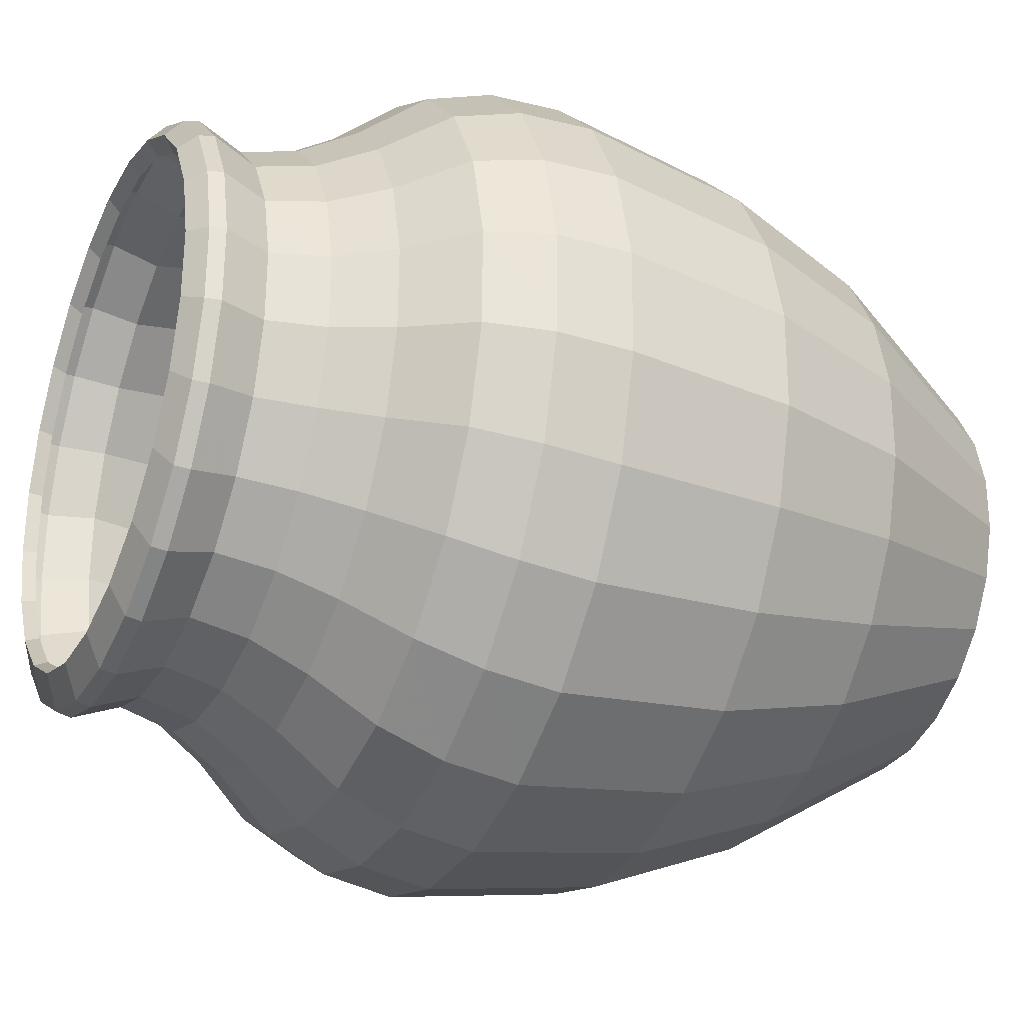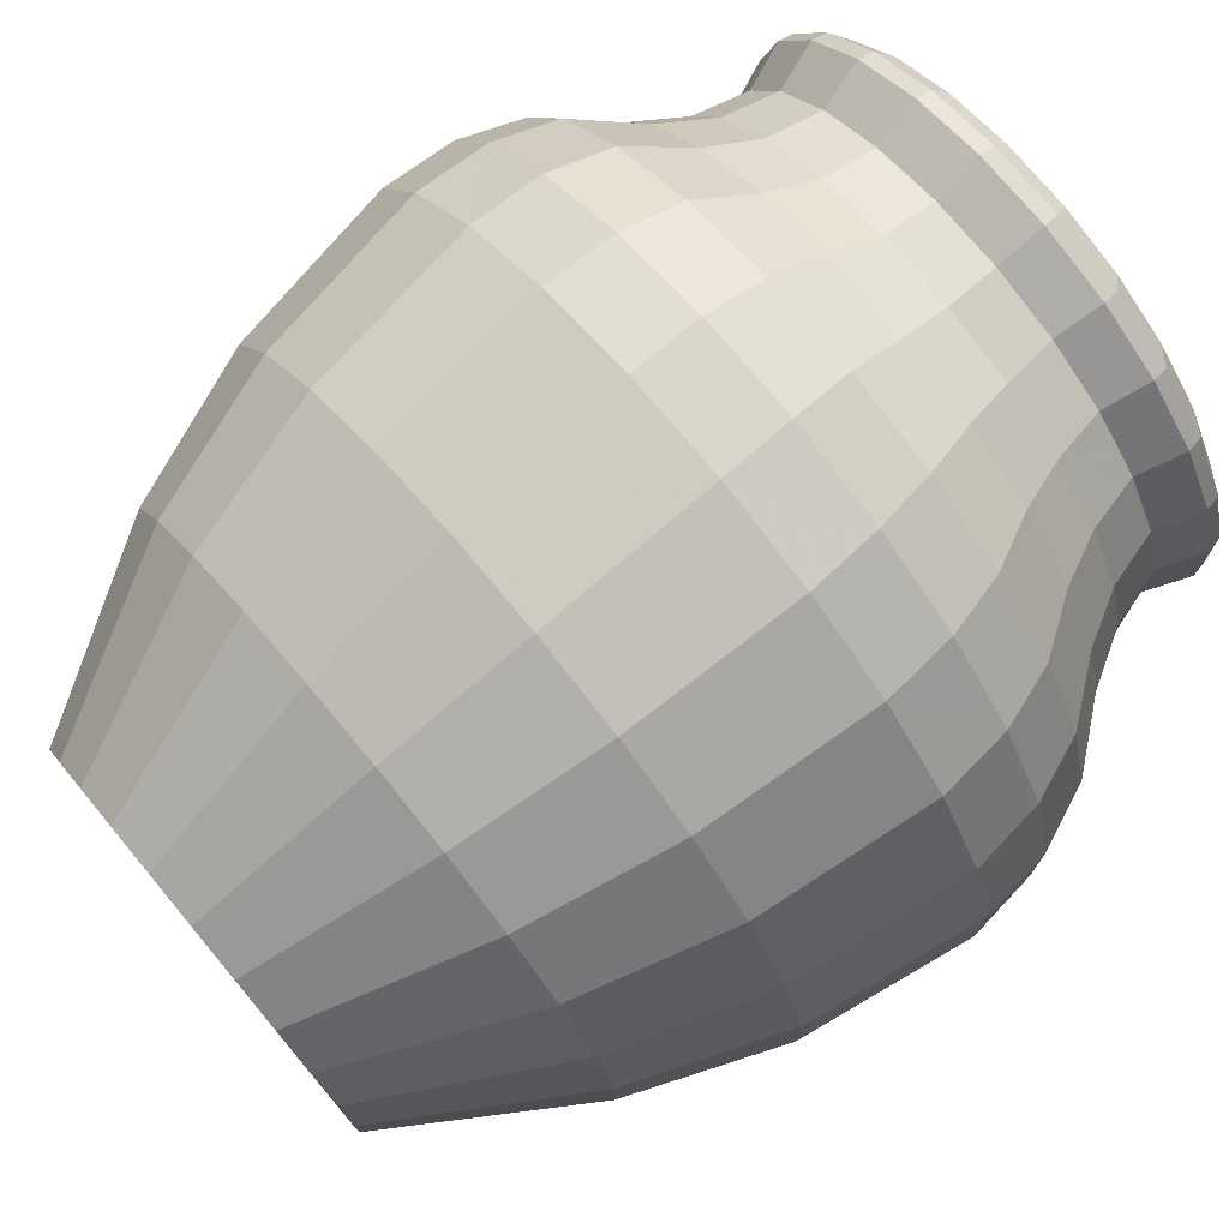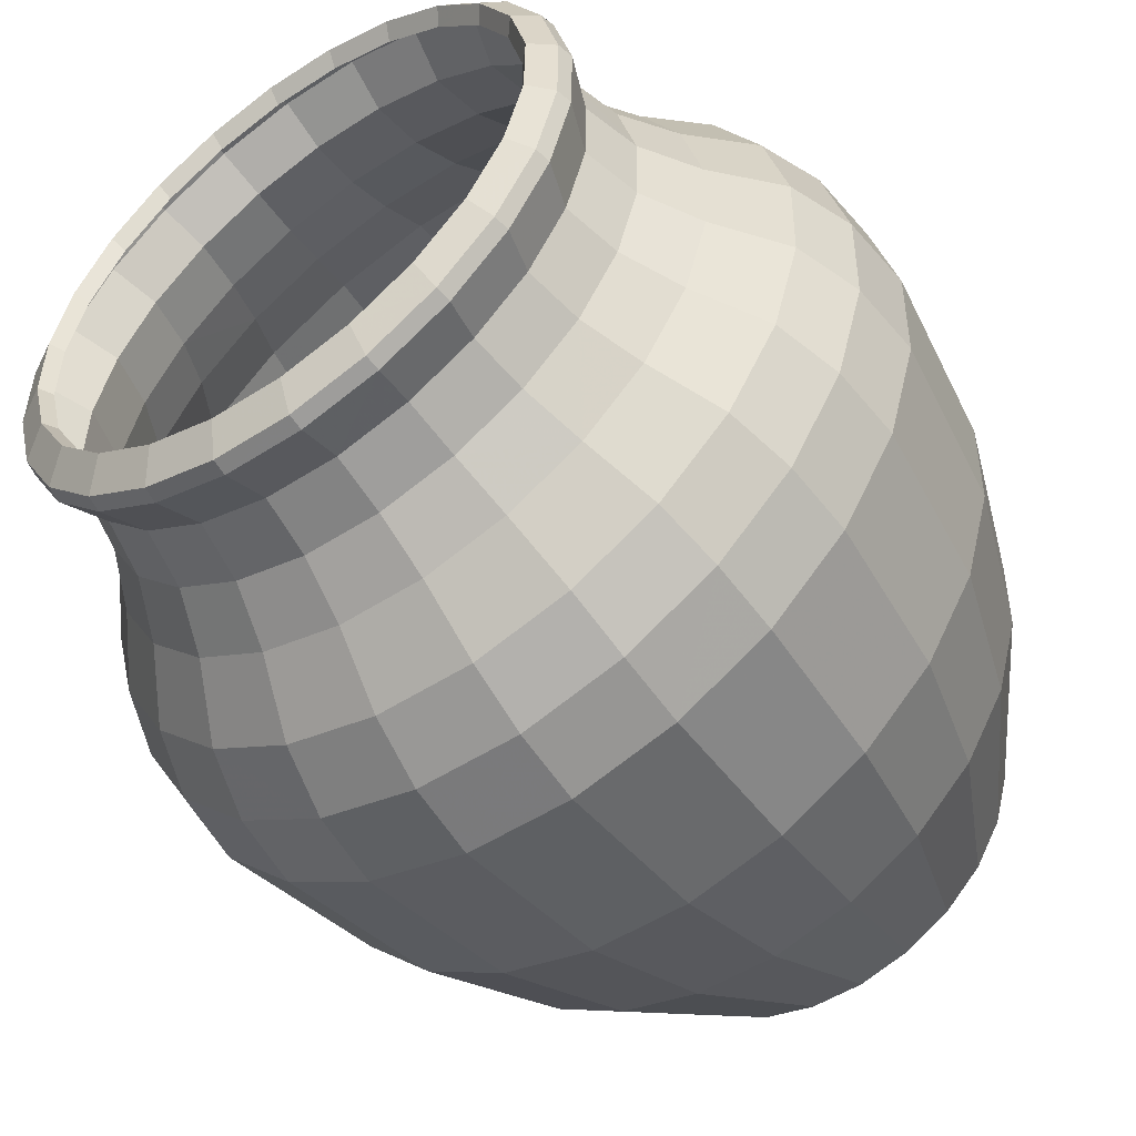
<metadata>
{"format":"obj","ext":"obj","renderer":"f3d","projection":"perspective","resolution":1024,"background":"white","views":[{"elev":-29.6,"azim":-114.2,"up":"+Z"},{"elev":76.1,"azim":50.2,"up":"+Z"},{"elev":-52.1,"azim":-144.8,"up":"+Z"}]}
</metadata>
<code>
v 0.2897 0.9614 0.2508
v 0.3521 0.9614 0.2156
v 0.4213 0.9614 0.1977
v 0.4927 0.9614 0.1984
v 0.5615 0.9614 0.2177
v 0.6228 0.9614 0.2542
v 0.6726 0.9614 0.3055
v 0.7075 0.9614 0.368
v 0.725 0.9614 0.4375
v 0.724 0.9614 0.5093
v 0.7046 0.9614 0.5784
v 0.668 0.9614 0.6402
v 0.6168 0.9614 0.6904
v 0.5544 0.9614 0.7257
v 0.4852 0.9614 0.7436
v 0.4138 0.9614 0.7429
v 0.345 0.9614 0.7236
v 0.2837 0.9614 0.6871
v 0.2339 0.9614 0.6358
v 0.199 0.9614 0.5733
v 0.1815 0.9614 0.5038
v 0.1825 0.9614 0.432
v 0.202 0.9614 0.3629
v 0.2385 0.9614 0.3011
v 0.3227 0.025 0.29
v 0.2816 0.025 0.3301
v 0.2522 0.025 0.3796
v 0.2367 0.025 0.435
v 0.236 0.025 0.4925
v 0.2502 0.025 0.5482
v 0.2784 0.025 0.5983
v 0.3186 0.025 0.6395
v 0.368 0.025 0.6688
v 0.4234 0.025 0.6844
v 0.4809 0.025 0.6851
v 0.5366 0.025 0.6708
v 0.5867 0.025 0.6427
v 0.6279 0.025 0.6025
v 0.6572 0.025 0.5531
v 0.6728 0.025 0.4977
v 0.6735 0.025 0.4402
v 0.6593 0.025 0.3845
v 0.6311 0.025 0.3343
v 0.5909 0.025 0.2932
v 0.5415 0.025 0.2638
v 0.4861 0.025 0.2483
v 0.4286 0.025 0.2476
v 0.3729 0.025 0.2618
v 0.2516 0.2185 0.1887
v 0.1878 0.2185 0.251
v 0.1423 0.2185 0.3277
v 0.1182 0.2185 0.4135
v 0.1172 0.2185 0.5026
v 0.1392 0.2185 0.589
v 0.1829 0.2185 0.6667
v 0.2451 0.2185 0.7305
v 0.3218 0.2185 0.7759
v 0.4076 0.2185 0.8
v 0.4967 0.2185 0.8011
v 0.5831 0.2185 0.7791
v 0.6608 0.2185 0.7354
v 0.7246 0.2185 0.6732
v 0.7701 0.2185 0.5965
v 0.7942 0.2185 0.5107
v 0.7952 0.2185 0.4216
v 0.7732 0.2185 0.3352
v 0.7295 0.2185 0.2575
v 0.6673 0.2185 0.1937
v 0.5906 0.2185 0.1482
v 0.5048 0.2185 0.1241
v 0.4157 0.2185 0.1231
v 0.3293 0.2185 0.1451
v 0.2156 0.3788 0.1342
v 0.1401 0.3788 0.208
v 0.08623 0.3788 0.2987
v 0.05769 0.3788 0.4004
v 0.0564 0.3788 0.5059
v 0.08246 0.3788 0.6082
v 0.1341 0.3788 0.7002
v 0.2078 0.3788 0.7757
v 0.2985 0.3788 0.8295
v 0.4 0.3788 0.858
v 0.5055 0.3788 0.8593
v 0.6077 0.3788 0.8332
v 0.6997 0.3788 0.7815
v 0.7752 0.3788 0.7077
v 0.8291 0.3788 0.617
v 0.8576 0.3788 0.5153
v 0.8589 0.3788 0.4098
v 0.8328 0.3788 0.3075
v 0.7812 0.3788 0.2155
v 0.7075 0.3788 0.14
v 0.6168 0.3788 0.08618
v 0.5153 0.3788 0.05766
v 0.4098 0.3788 0.05642
v 0.3076 0.3788 0.08253
v 0.1966 0.5665 0.1089
v 0.1152 0.5665 0.1884
v 0.05716 0.5665 0.2863
v 0.02638 0.5665 0.3959
v 0.025 0.5665 0.5097
v 0.0531 0.5665 0.6199
v 0.1088 0.5665 0.7191
v 0.1882 0.5665 0.8006
v 0.286 0.5665 0.8586
v 0.3955 0.5665 0.8894
v 0.5093 0.5665 0.8907
v 0.6195 0.5665 0.8625
v 0.7187 0.5665 0.8068
v 0.8001 0.5665 0.7273
v 0.8582 0.5665 0.6294
v 0.8889 0.5665 0.5198
v 0.8903 0.5665 0.406
v 0.8622 0.5665 0.2958
v 0.8065 0.5665 0.1966
v 0.7271 0.5665 0.1151
v 0.6293 0.5665 0.05709
v 0.5198 0.5665 0.02634
v 0.406 0.5665 0.025
v 0.2958 0.5665 0.05316
v 0.2001 0.6441 0.1195
v 0.1202 0.6441 0.1976
v 0.06317 0.6441 0.2937
v 0.03295 0.6441 0.4013
v 0.03157 0.6441 0.513
v 0.05912 0.6441 0.6213
v 0.1137 0.6441 0.7187
v 0.1917 0.6441 0.7986
v 0.2877 0.6441 0.8556
v 0.3951 0.6441 0.8858
v 0.5068 0.6441 0.8871
v 0.6149 0.6441 0.8594
v 0.7123 0.6441 0.8047
v 0.7922 0.6441 0.7266
v 0.8492 0.6441 0.6305
v 0.8794 0.6441 0.5229
v 0.8808 0.6441 0.4111
v 0.8533 0.6441 0.3029
v 0.7987 0.6441 0.2055
v 0.7207 0.6441 0.1255
v 0.6247 0.6441 0.06854
v 0.5173 0.6441 0.03837
v 0.4056 0.6441 0.03707
v 0.2974 0.6441 0.06474
v 0.2147 0.7111 0.145
v 0.1397 0.7111 0.2182
v 0.08624 0.7111 0.3084
v 0.05788 0.7111 0.4094
v 0.05657 0.7111 0.5142
v 0.08239 0.7111 0.6158
v 0.1336 0.7111 0.7071
v 0.2067 0.7111 0.7821
v 0.2967 0.7111 0.8355
v 0.3974 0.7111 0.8638
v 0.5021 0.7111 0.865
v 0.6035 0.7111 0.839
v 0.6948 0.7111 0.7877
v 0.7698 0.7111 0.7144
v 0.8232 0.7111 0.6242
v 0.8516 0.7111 0.5233
v 0.8529 0.7111 0.4184
v 0.8271 0.7111 0.3169
v 0.7759 0.7111 0.2255
v 0.7028 0.7111 0.1505
v 0.6128 0.7111 0.0971
v 0.5121 0.7111 0.06881
v 0.4074 0.7111 0.06762
v 0.306 0.7111 0.09359
v 0.2478 0.7758 0.189
v 0.1829 0.7758 0.2525
v 0.1366 0.7758 0.3306
v 0.112 0.7758 0.418
v 0.1109 0.7758 0.5088
v 0.1332 0.7758 0.5967
v 0.1776 0.7758 0.6758
v 0.2409 0.7758 0.7408
v 0.3188 0.7758 0.787
v 0.406 0.7758 0.8115
v 0.4967 0.7758 0.8126
v 0.5845 0.7758 0.7901
v 0.6636 0.7758 0.7456
v 0.7285 0.7758 0.6821
v 0.7748 0.7758 0.604
v 0.7993 0.7758 0.5166
v 0.8005 0.7758 0.4259
v 0.7781 0.7758 0.3379
v 0.7338 0.7758 0.2588
v 0.6705 0.7758 0.1939
v 0.5926 0.7758 0.1476
v 0.5053 0.7758 0.1231
v 0.4147 0.7758 0.1221
v 0.3268 0.7758 0.1446
v 0.2697 0.8331 0.2178
v 0.2112 0.8331 0.275
v 0.1695 0.8331 0.3453
v 0.1474 0.8331 0.4241
v 0.1463 0.8331 0.5059
v 0.1664 0.8331 0.5851
v 0.2063 0.8331 0.6564
v 0.2633 0.8331 0.7149
v 0.3334 0.8331 0.7565
v 0.4119 0.8331 0.7786
v 0.4935 0.8331 0.7795
v 0.5726 0.8331 0.7592
v 0.6437 0.8331 0.7191
v 0.7022 0.8331 0.6619
v 0.7439 0.8331 0.5915
v 0.766 0.8331 0.5127
v 0.7671 0.8331 0.431
v 0.747 0.8331 0.3517
v 0.7071 0.8331 0.2804
v 0.6502 0.8331 0.222
v 0.58 0.8331 0.1803
v 0.5015 0.8331 0.1583
v 0.4199 0.8331 0.1574
v 0.3408 0.8331 0.1777
v 0.2774 0.8933 0.2286
v 0.222 0.8933 0.2828
v 0.1824 0.8933 0.3496
v 0.1614 0.8933 0.4243
v 0.1604 0.8933 0.5019
v 0.1795 0.8933 0.5771
v 0.2173 0.8933 0.6447
v 0.2712 0.8933 0.7002
v 0.3377 0.8933 0.7397
v 0.4122 0.8933 0.7606
v 0.4896 0.8933 0.7614
v 0.5646 0.8933 0.7422
v 0.6321 0.8933 0.7041
v 0.6875 0.8933 0.6498
v 0.727 0.8933 0.583
v 0.748 0.8933 0.5083
v 0.7491 0.8933 0.4307
v 0.73 0.8933 0.3555
v 0.6922 0.8933 0.2879
v 0.6382 0.8933 0.2325
v 0.5717 0.8933 0.1929
v 0.4973 0.8933 0.1721
v 0.4199 0.8933 0.1712
v 0.3449 0.8933 0.1905
v 0.2657 0.9426 0.2127
v 0.2066 0.9426 0.2706
v 0.1644 0.9426 0.3418
v 0.142 0.9426 0.4216
v 0.1409 0.9426 0.5044
v 0.1611 0.9426 0.5846
v 0.2014 0.9426 0.6567
v 0.259 0.9426 0.7159
v 0.3299 0.9426 0.758
v 0.4093 0.9426 0.7803
v 0.4918 0.9426 0.7812
v 0.5718 0.9426 0.7606
v 0.6438 0.9426 0.72
v 0.7029 0.9426 0.6621
v 0.7451 0.9426 0.5908
v 0.7675 0.9426 0.5111
v 0.7686 0.9426 0.4283
v 0.7483 0.9426 0.3481
v 0.708 0.9426 0.2759
v 0.6505 0.9426 0.2168
v 0.5796 0.9426 0.1746
v 0.5002 0.9426 0.1523
v 0.4177 0.9426 0.1515
v 0.3377 0.9426 0.172
v 0.2679 0.9588 0.2155
v 0.2094 0.9588 0.2728
v 0.1677 0.9588 0.3432
v 0.1455 0.9588 0.4221
v 0.1444 0.9588 0.504
v 0.1645 0.9588 0.5833
v 0.2043 0.9588 0.6547
v 0.2612 0.9588 0.7132
v 0.3313 0.9588 0.7549
v 0.4098 0.9588 0.7769
v 0.4913 0.9588 0.7778
v 0.5704 0.9588 0.7574
v 0.6416 0.9588 0.7172
v 0.7001 0.9588 0.6599
v 0.7418 0.9588 0.5894
v 0.764 0.9588 0.5105
v 0.7651 0.9588 0.4286
v 0.745 0.9588 0.3493
v 0.7052 0.9588 0.278
v 0.6483 0.9588 0.2194
v 0.5782 0.9588 0.1778
v 0.4997 0.9588 0.1557
v 0.4181 0.9588 0.1549
v 0.3391 0.9588 0.1752
v 0.2817 0.975 0.2462
v 0.2284 0.975 0.2984
v 0.1904 0.975 0.3627
v 0.1702 0.975 0.4346
v 0.1691 0.975 0.5092
v 0.1874 0.975 0.5815
v 0.2237 0.975 0.6465
v 0.2755 0.975 0.6998
v 0.3393 0.975 0.7378
v 0.4108 0.975 0.7578
v 0.4851 0.975 0.7586
v 0.5571 0.975 0.74
v 0.622 0.975 0.7034
v 0.6752 0.975 0.6512
v 0.7133 0.975 0.5869
v 0.7335 0.975 0.515
v 0.7345 0.975 0.4404
v 0.7163 0.975 0.3681
v 0.68 0.975 0.3031
v 0.6282 0.975 0.2498
v 0.5643 0.975 0.2118
v 0.4928 0.975 0.1917
v 0.4185 0.975 0.191
v 0.3465 0.975 0.2095
f 24 1 290
f 291 24 290
f 23 24 291
f 22 23 291
f 21 22 292
f 20 21 293
f 294 20 293
f 294 19 20
f 295 19 294
f 295 18 19
f 296 18 295
f 296 17 18
f 297 17 296
f 298 16 17
f 301 13 14
f 300 301 14
f 13 302 12
f 301 302 13
f 11 304 10
f 303 304 11
f 304 305 9
f 10 304 9
f 305 306 8
f 9 305 8
f 7 306 307
f 8 306 7
f 6 307 308
f 7 307 6
f 4 5 310
f 3 4 311
f 289 2 312
f 44 46 45
f 43 47 44
f 48 47 43
f 42 48 43
f 25 48 42
f 27 26 40
f 39 27 40
f 28 27 39
f 38 28 39
f 29 28 38
f 37 29 38
f 36 30 37
f 31 30 36
f 35 31 36
f 32 31 35
f 34 32 35
f 33 32 34
f 26 51 50
f 28 53 52
f 29 53 28
f 29 54 53
f 30 54 29
f 54 30 31
f 55 54 31
f 31 32 56
f 55 31 56
f 32 33 57
f 56 32 57
f 33 34 58
f 57 33 58
f 58 35 59
f 59 36 60
f 35 36 59
f 36 37 61
f 41 65 40
f 42 66 41
f 42 43 66
f 68 67 43
f 44 68 43
f 69 68 44
f 45 69 44
f 46 69 45
f 70 69 46
f 47 70 46
f 72 71 48
f 49 74 73
f 50 74 49
f 55 56 80
f 79 55 80
f 58 59 82
f 59 60 83
f 61 86 85
f 62 87 86
f 63 88 87
f 64 88 63
f 64 89 88
f 65 90 89
f 66 90 65
f 91 90 66
f 67 91 66
f 92 91 67
f 68 92 67
f 93 92 68
f 69 93 68
f 70 93 69
f 72 95 71
f 96 95 72
f 72 73 96
f 73 98 97
f 74 98 73
f 74 99 98
f 75 99 74
f 75 100 99
f 77 102 101
f 79 80 104
f 81 82 106
f 107 84 108
f 85 110 109
f 86 110 85
f 86 111 110
f 87 111 86
f 87 112 111
f 88 112 87
f 88 113 112
f 89 113 88
f 89 114 113
f 90 114 89
f 115 114 90
f 94 117 93
f 95 118 94
f 119 118 95
f 96 119 95
f 120 119 96
f 96 97 120
f 73 97 96
f 97 122 121
f 98 122 97
f 99 123 98
f 101 125 100
f 126 103 127
f 102 103 126
f 127 104 128
f 103 104 127
f 128 105 129
f 104 105 128
f 131 107 132
f 111 135 110
f 112 137 136
f 144 143 119
f 97 121 120
f 121 146 145
f 122 146 121
f 123 147 122
f 123 148 147
f 124 148 123
f 124 149 148
f 125 149 124
f 126 150 125
f 150 127 151
f 126 127 150
f 127 128 151
f 152 129 153
f 128 129 152
f 132 157 156
f 133 157 132
f 135 160 159
f 136 160 135
f 141 164 140
f 165 164 141
f 143 167 142
f 168 167 143
f 144 168 143
f 144 145 168
f 121 145 144
f 145 170 169
f 146 170 145
f 146 171 170
f 147 171 146
f 147 172 171
f 148 172 147
f 148 173 172
f 149 173 148
f 174 173 149
f 150 174 149
f 175 174 150
f 175 152 176
f 151 152 175
f 176 153 177
f 152 153 176
f 177 154 178
f 153 154 177
f 154 155 179
f 178 154 179
f 155 156 179
f 161 162 186
f 186 162 187
f 164 187 163
f 188 187 164
f 165 188 164
f 189 188 165
f 190 189 165
f 166 190 165
f 192 191 168
f 170 195 194
f 171 195 170
f 171 196 195
f 172 196 171
f 172 197 196
f 173 197 172
f 173 198 197
f 174 198 173
f 199 198 174
f 199 176 200
f 175 176 199
f 200 177 201
f 176 177 200
f 201 178 202
f 177 178 201
f 178 179 203
f 202 178 203
f 179 180 204
f 204 181 205
f 182 207 206
f 183 208 207
f 185 210 209
f 186 210 185
f 216 215 191
f 193 218 217
f 197 221 196
f 197 222 221
f 198 222 197
f 222 199 223
f 198 199 222
f 223 200 224
f 199 200 223
f 200 201 224
f 208 232 207
f 215 239 214
f 240 239 215
f 216 240 215
f 216 217 240
f 193 217 216
f 217 242 241
f 218 242 217
f 218 243 242
f 219 243 218
f 246 245 222
f 223 246 222
f 247 246 223
f 223 224 248
f 247 223 248
f 224 225 249
f 248 224 249
f 226 227 250
f 228 229 253
f 234 235 258
f 260 259 235
f 236 260 235
f 237 261 236
f 238 261 237
f 262 261 238
f 240 264 239
f 241 264 240
f 242 267 266
f 243 267 242
f 243 268 267
f 244 268 243
f 244 269 268
f 245 269 244
f 245 270 269
f 246 270 245
f 270 247 271
f 246 247 270
f 271 248 272
f 250 251 275
f 274 250 275
f 251 252 276
f 275 251 276
f 252 277 276
f 253 277 252
f 253 278 277
f 254 278 253
f 254 279 278
f 255 279 254
f 255 280 279
f 256 280 255
f 259 282 258
f 283 282 259
f 284 283 260
f 286 285 261
f 262 286 261
f 287 286 262
f 263 287 262
f 264 265 288
f 241 265 264
f 292 291 268
f 269 293 268
f 294 293 269
f 270 294 269
f 295 294 270
f 272 297 296
f 273 297 272
f 274 275 298
f 275 276 299
f 276 277 300
f 280 281 305
f 304 280 305
f 282 283 307
f 306 282 307
f 309 284 285
f 310 309 286
f 1 289 290
f 22 291 292
f 21 292 293
f 298 17 297
f 15 16 299
f 299 16 298
f 14 15 300
f 300 15 299
f 303 11 12
f 303 12 302
f 308 309 5
f 308 5 6
f 309 310 5
f 310 311 4
f 311 312 3
f 3 312 2
f 2 289 1
f 46 44 47
f 25 42 41
f 25 41 26
f 26 41 40
f 29 37 30
f 50 49 25
f 50 25 26
f 51 26 27
f 52 51 27
f 52 27 28
f 35 58 34
f 36 61 60
f 62 61 37
f 62 37 38
f 63 62 38
f 63 38 39
f 64 63 39
f 64 39 40
f 65 64 40
f 66 65 41
f 67 66 43
f 70 47 71
f 71 47 48
f 49 72 48
f 49 48 25
f 75 74 50
f 75 50 51
f 76 75 51
f 76 51 52
f 77 76 52
f 77 52 53
f 78 77 53
f 78 53 54
f 55 79 54
f 54 79 78
f 57 81 56
f 56 81 80
f 58 82 57
f 57 82 81
f 59 83 82
f 60 84 83
f 85 84 60
f 85 60 61
f 86 61 62
f 87 62 63
f 89 64 65
f 93 70 94
f 94 70 71
f 94 71 95
f 73 72 49
f 100 75 76
f 101 100 76
f 101 76 77
f 102 77 78
f 79 103 78
f 78 103 102
f 79 104 103
f 81 105 80
f 80 105 104
f 81 106 105
f 83 107 106
f 83 106 82
f 84 107 83
f 109 108 84
f 109 84 85
f 115 90 91
f 115 91 116
f 116 91 92
f 116 92 117
f 117 92 93
f 117 94 118
f 123 122 98
f 124 123 99
f 124 99 100
f 125 124 100
f 126 125 101
f 126 101 102
f 106 130 129
f 106 129 105
f 107 131 106
f 106 131 130
f 108 132 107
f 133 132 108
f 133 108 109
f 134 133 109
f 134 109 110
f 135 134 110
f 136 135 111
f 136 111 112
f 137 112 113
f 138 137 113
f 138 113 114
f 138 114 115
f 138 115 139
f 139 115 116
f 139 116 140
f 140 116 117
f 140 117 141
f 141 117 142
f 142 117 118
f 142 118 143
f 143 118 119
f 144 119 120
f 121 144 120
f 147 146 122
f 150 149 125
f 128 152 151
f 130 154 153
f 130 153 129
f 131 155 130
f 130 155 154
f 132 156 131
f 131 156 155
f 158 157 133
f 158 133 134
f 159 158 134
f 159 134 135
f 161 160 136
f 161 136 137
f 162 161 137
f 162 137 138
f 162 138 139
f 162 139 163
f 163 139 140
f 163 140 164
f 165 141 166
f 166 141 142
f 166 142 167
f 175 150 151
f 156 180 179
f 157 181 180
f 157 180 156
f 182 181 157
f 182 157 158
f 183 182 158
f 183 158 159
f 184 183 159
f 184 159 160
f 185 184 160
f 185 160 161
f 161 186 185
f 163 187 162
f 190 166 191
f 191 166 167
f 191 167 168
f 192 168 145
f 192 145 169
f 194 193 169
f 194 169 170
f 199 174 175
f 179 204 203
f 181 204 180
f 206 205 181
f 206 181 182
f 207 182 183
f 208 183 184
f 209 208 184
f 209 184 185
f 187 211 186
f 186 211 210
f 211 187 188
f 211 188 212
f 212 188 189
f 212 189 213
f 213 189 214
f 214 189 190
f 214 190 215
f 215 190 191
f 216 191 192
f 216 192 169
f 216 169 193
f 218 193 194
f 219 218 194
f 219 194 195
f 220 219 195
f 220 195 196
f 221 220 196
f 201 225 224
f 202 226 225
f 202 225 201
f 203 227 202
f 202 227 226
f 204 228 203
f 203 228 227
f 229 228 204
f 229 204 205
f 230 229 205
f 230 205 206
f 231 230 206
f 231 206 207
f 232 231 207
f 233 232 208
f 233 208 209
f 234 233 209
f 234 209 210
f 234 210 211
f 234 211 235
f 235 211 212
f 235 212 236
f 236 212 213
f 236 213 237
f 237 213 238
f 238 213 214
f 238 214 239
f 244 243 219
f 244 219 220
f 245 244 220
f 245 220 221
f 245 221 222
f 226 250 225
f 225 250 249
f 227 251 250
f 227 228 252
f 227 252 251
f 228 253 252
f 254 253 229
f 254 229 230
f 255 254 230
f 255 230 231
f 256 255 231
f 256 231 232
f 257 256 232
f 257 232 233
f 234 258 257
f 234 257 233
f 235 259 258
f 260 236 261
f 262 238 239
f 262 239 263
f 264 263 239
f 241 240 217
f 266 265 241
f 266 241 242
f 248 271 247
f 249 273 272
f 249 272 248
f 250 274 273
f 250 273 249
f 281 280 256
f 281 256 257
f 282 281 257
f 282 257 258
f 283 259 260
f 284 260 261
f 284 261 285
f 287 263 288
f 288 263 264
f 289 265 266
f 289 266 290
f 290 266 267
f 290 267 291
f 291 267 268
f 292 268 293
f 295 270 271
f 295 271 296
f 296 271 272
f 298 297 274
f 274 297 273
f 299 298 275
f 276 300 299
f 277 301 300
f 278 302 301
f 278 301 277
f 279 303 302
f 279 302 278
f 280 304 279
f 279 304 303
f 282 306 281
f 281 306 305
f 283 284 308
f 283 308 307
f 284 309 308
f 285 286 309
f 286 287 310
f 310 287 311
f 311 287 288
f 311 288 312
f 312 288 265
f 312 265 289

</code>
